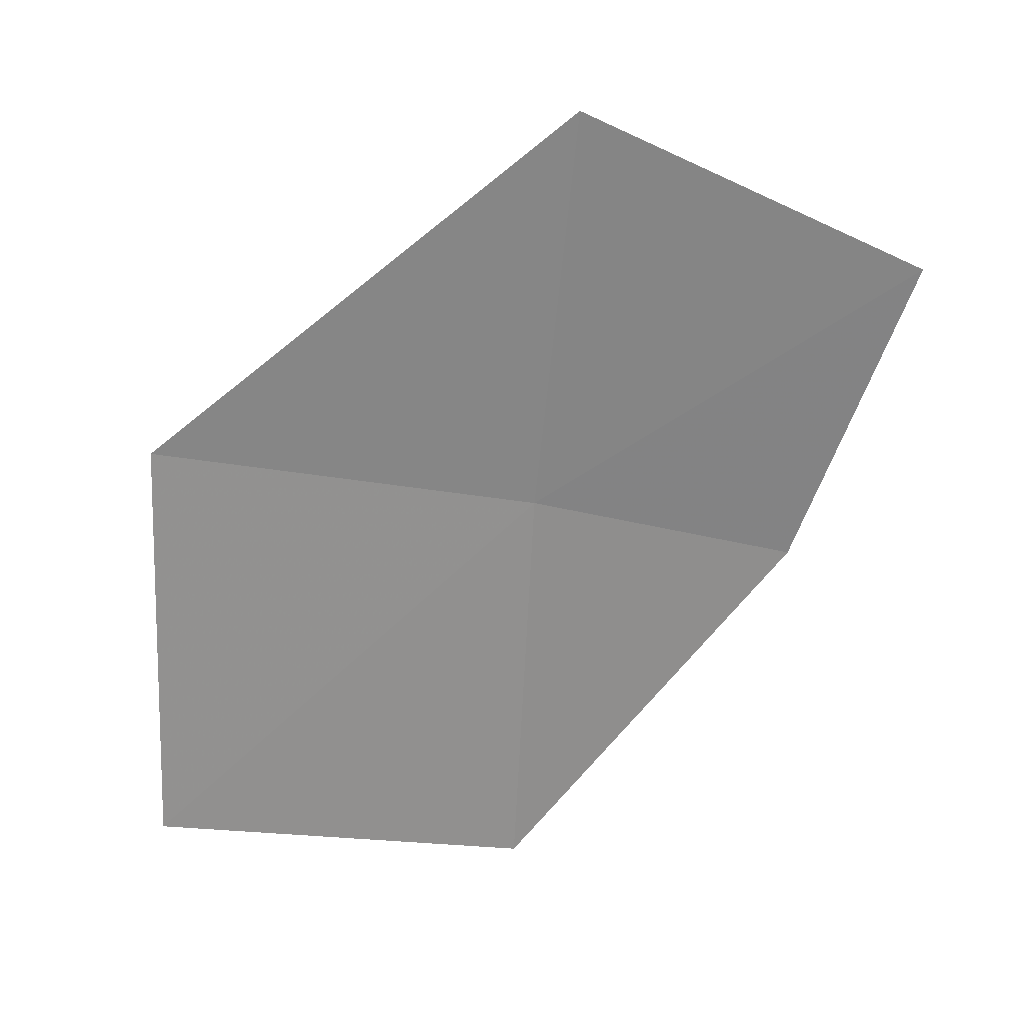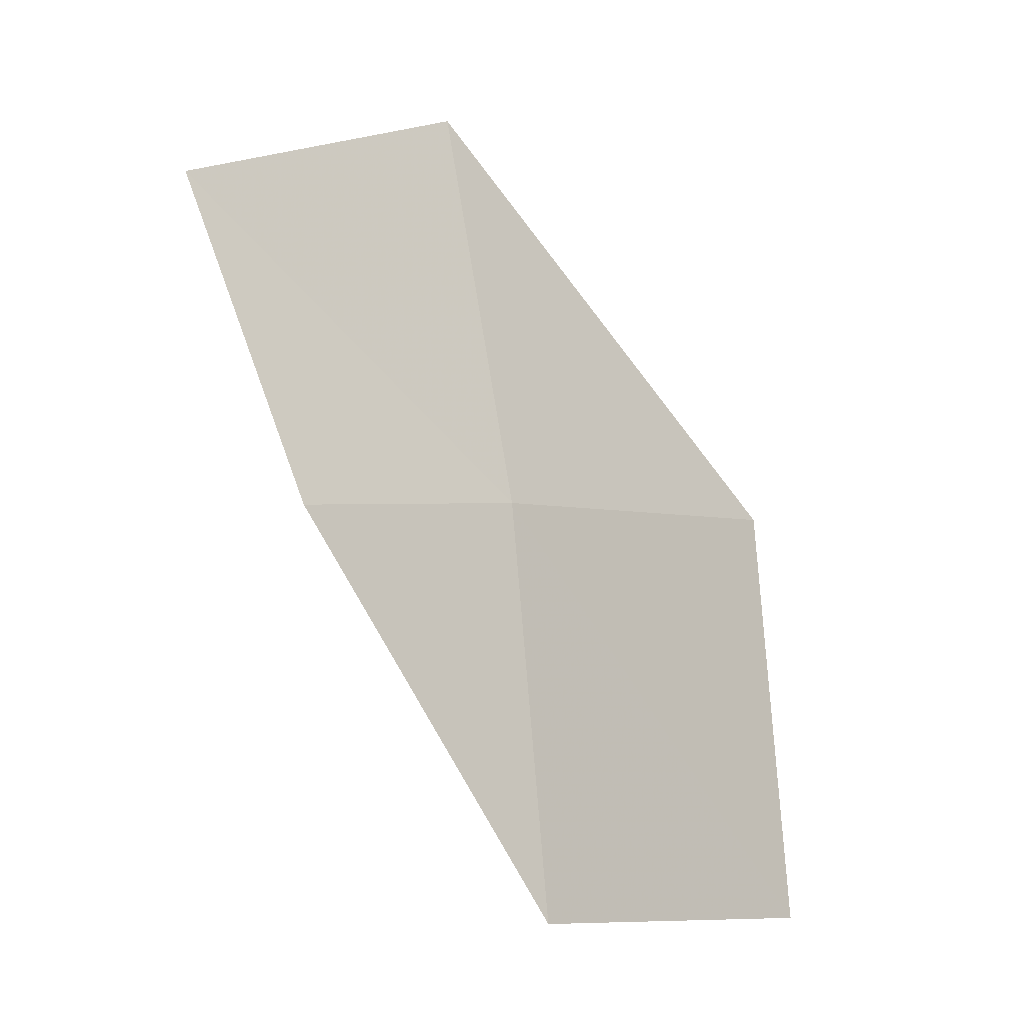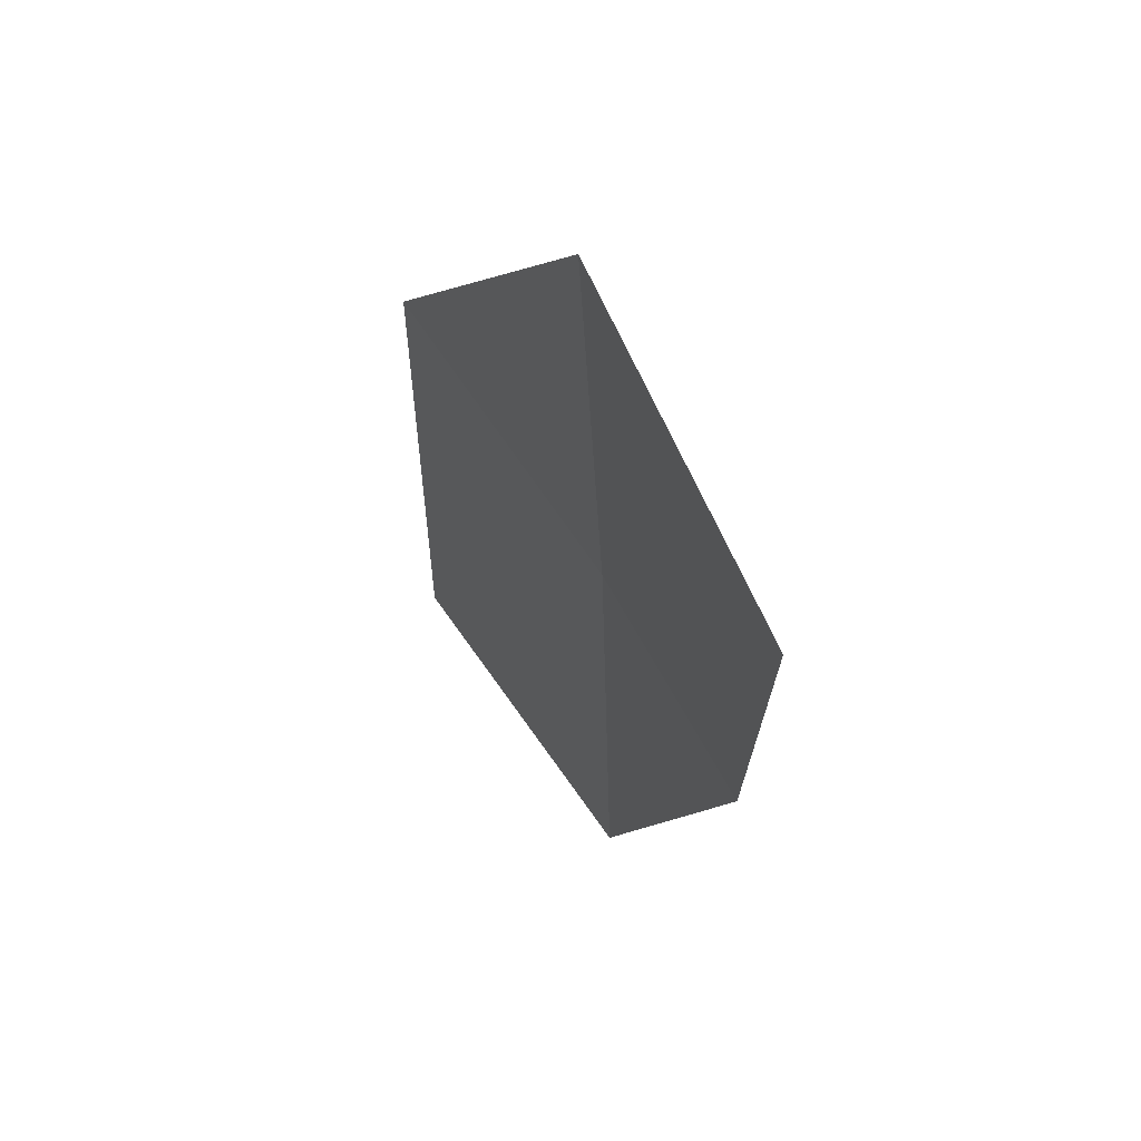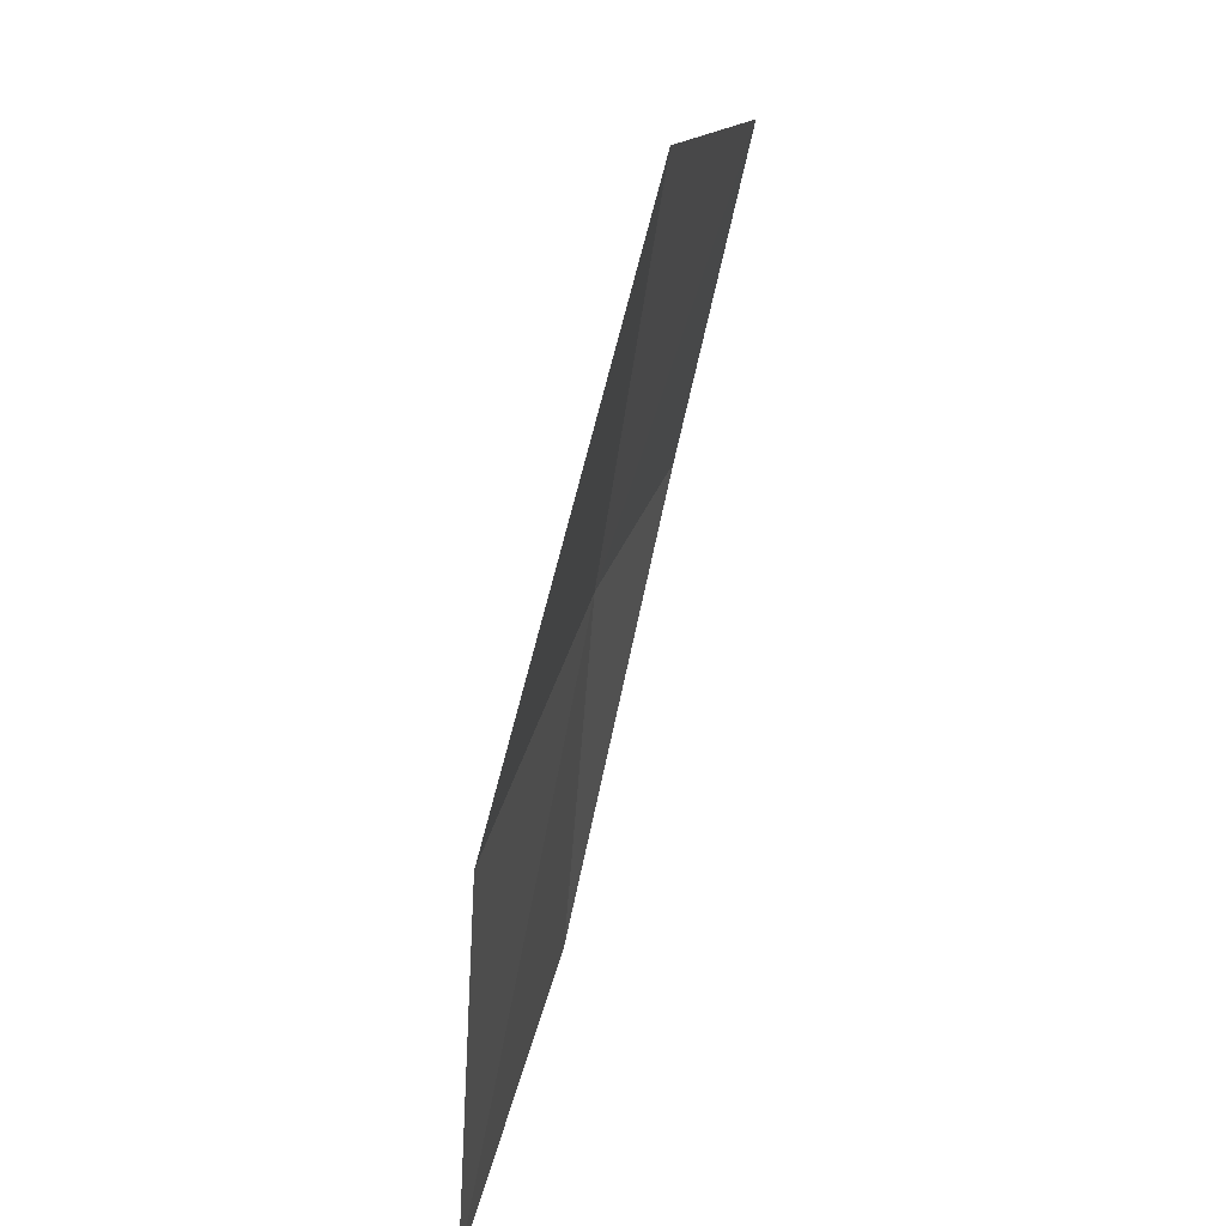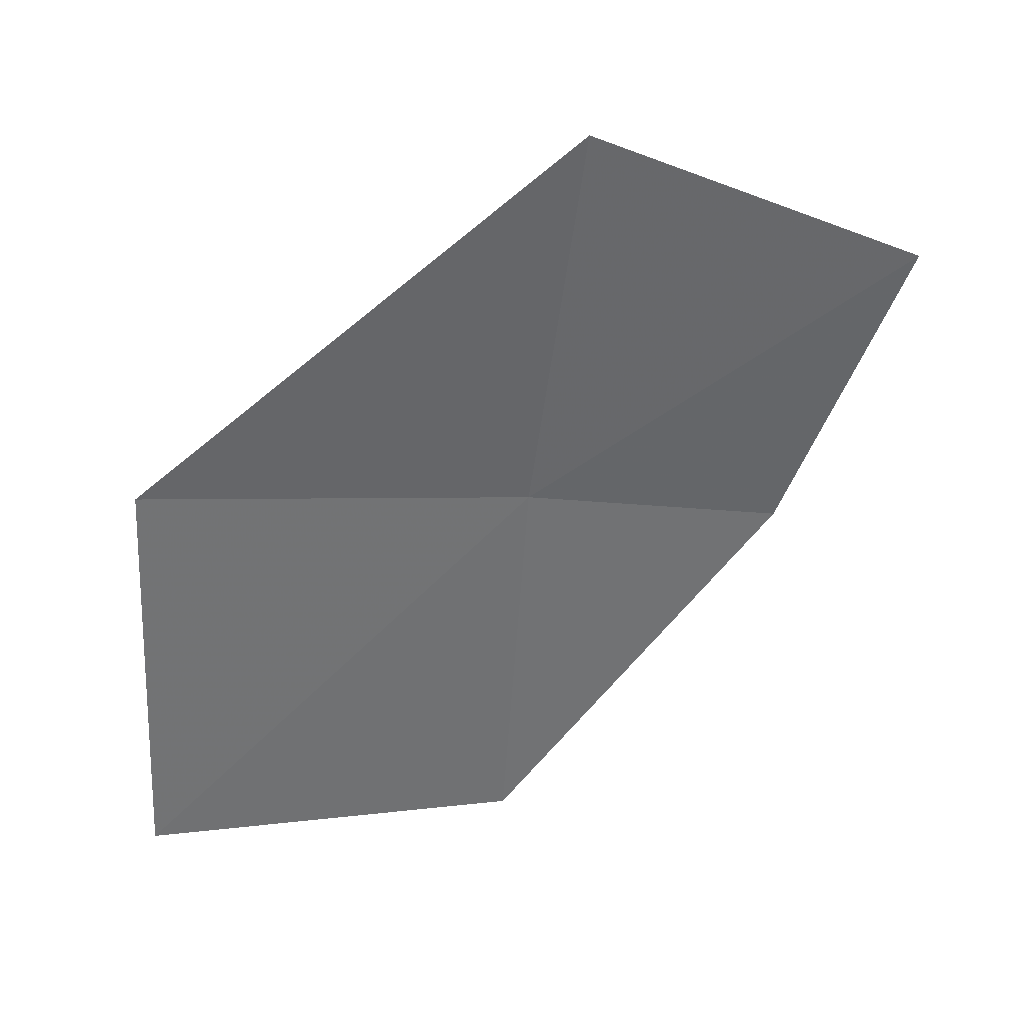
<metadata>
{"format":"obj","ext":"obj","renderer":"f3d","projection":"perspective","resolution":1024,"background":"white","views":[{"elev":20.1,"azim":147.3,"up":"+Y"},{"elev":-12.4,"azim":-82.7,"up":"+Y"},{"elev":44.4,"azim":-156.2,"up":"+Y"},{"elev":38.5,"azim":65.9,"up":"+Y"},{"elev":31.5,"azim":132.1,"up":"+Y"}]}
</metadata>
<code>
v -19.62 27.52 22.02
v -20.79 28.73 20.79
v -19.64 29.38 21.72
v -20.51 27.34 21.26
v -19.6 25.64 22.18
v -18.18 27.72 23.09
v -18.18 25.71 23.23
f 1 6 3
f 1 7 6
f 1 5 7
f 1 3 2
f 1 2 4
f 1 4 5

</code>
